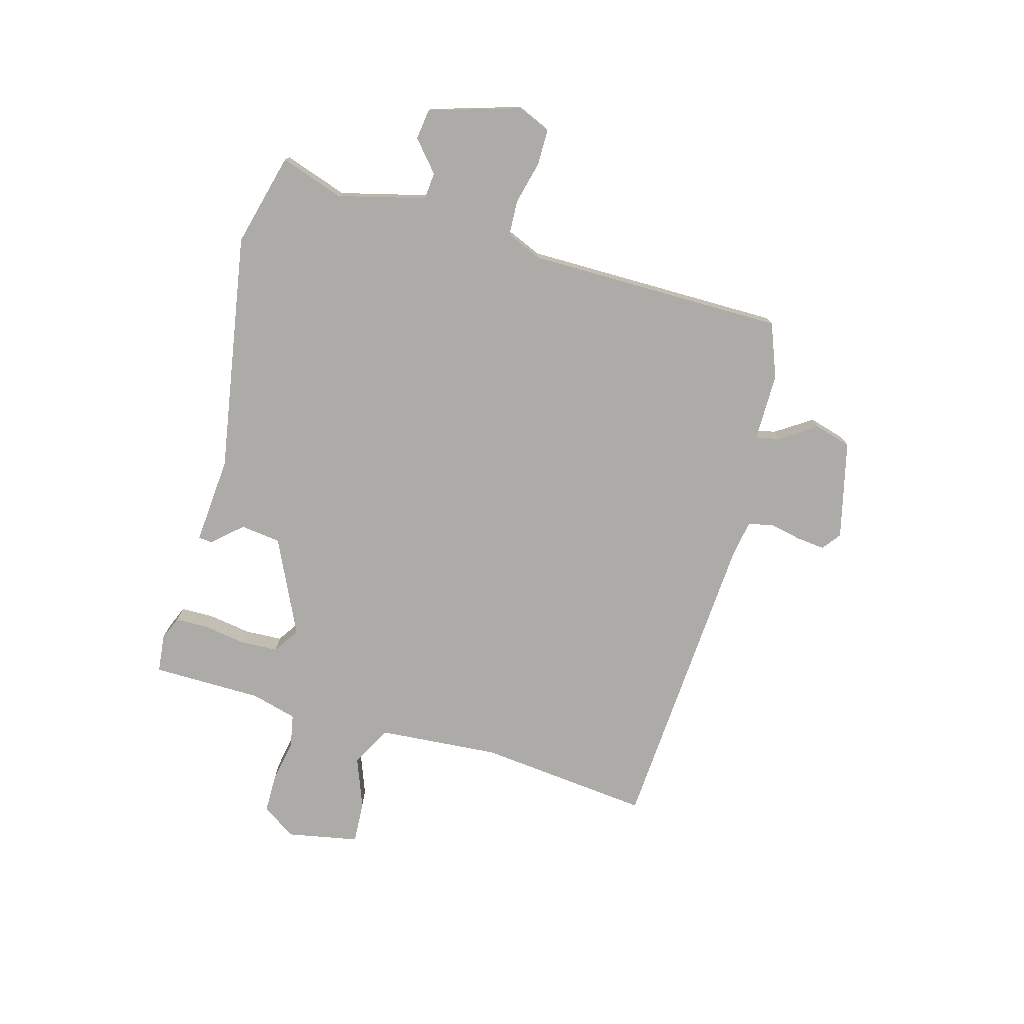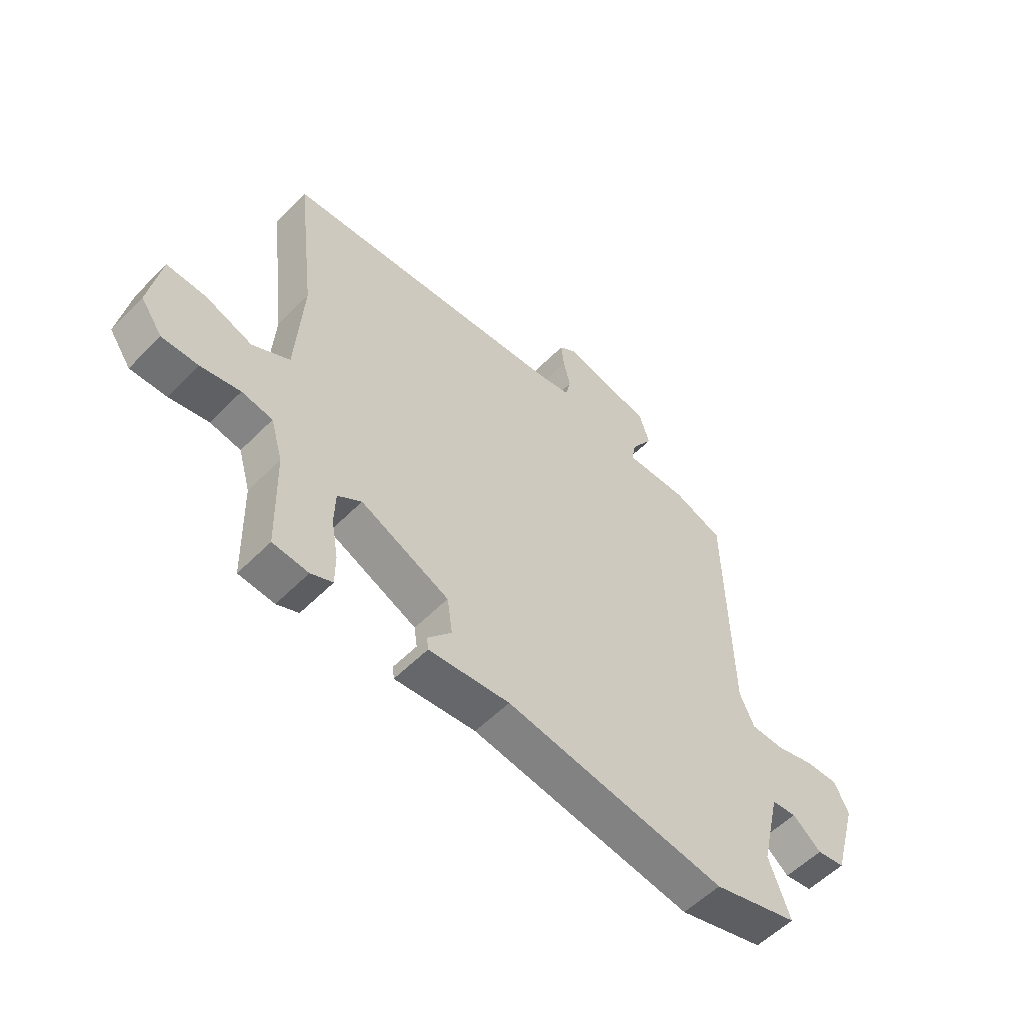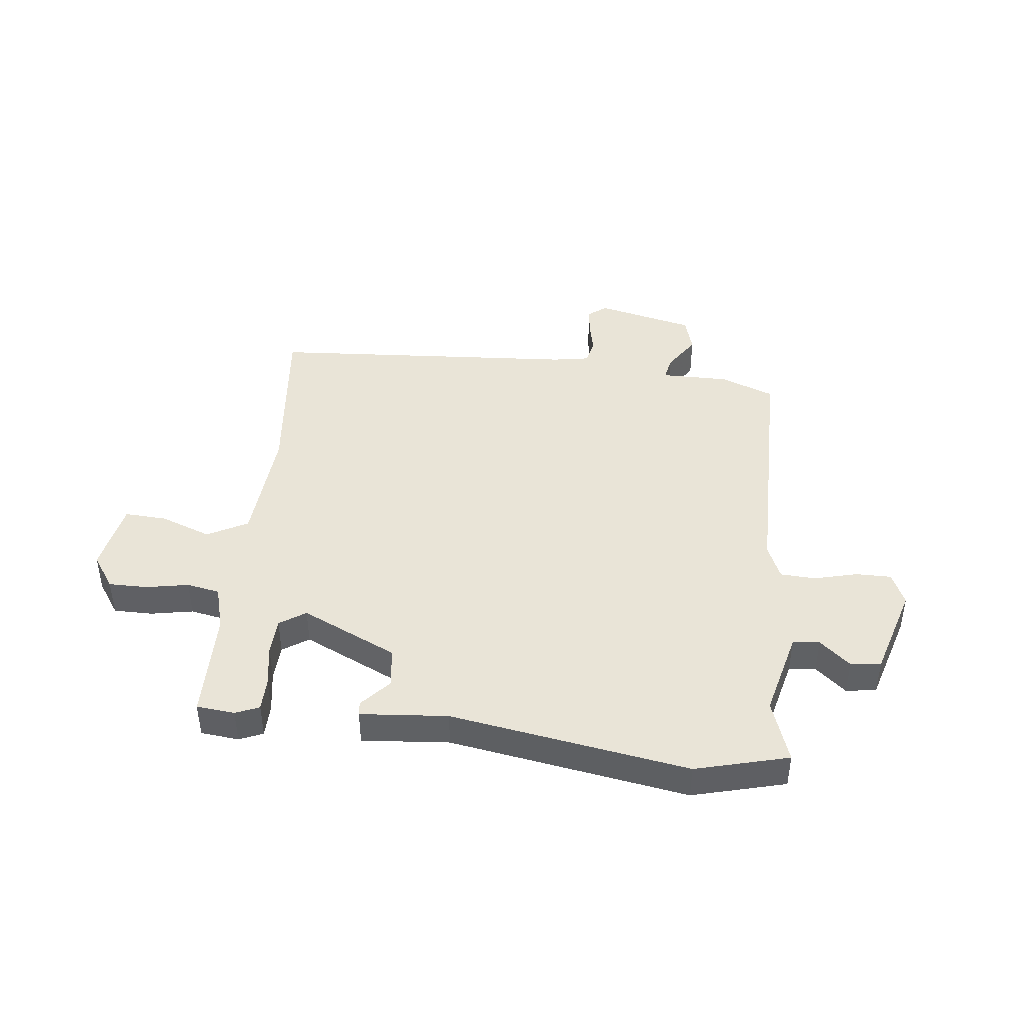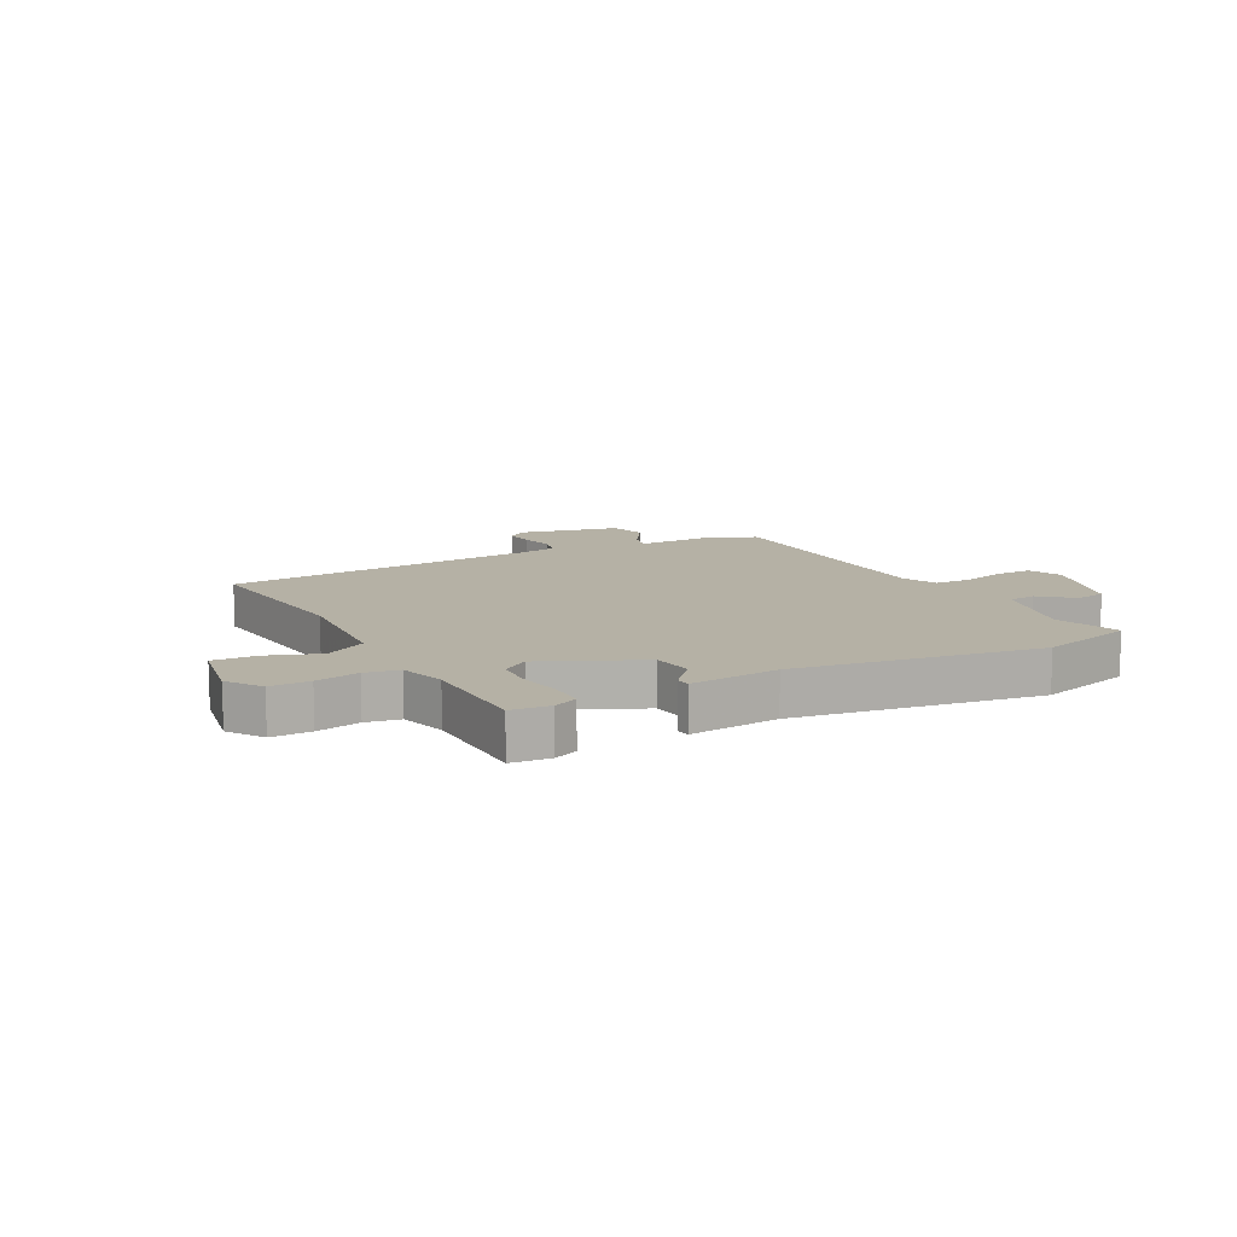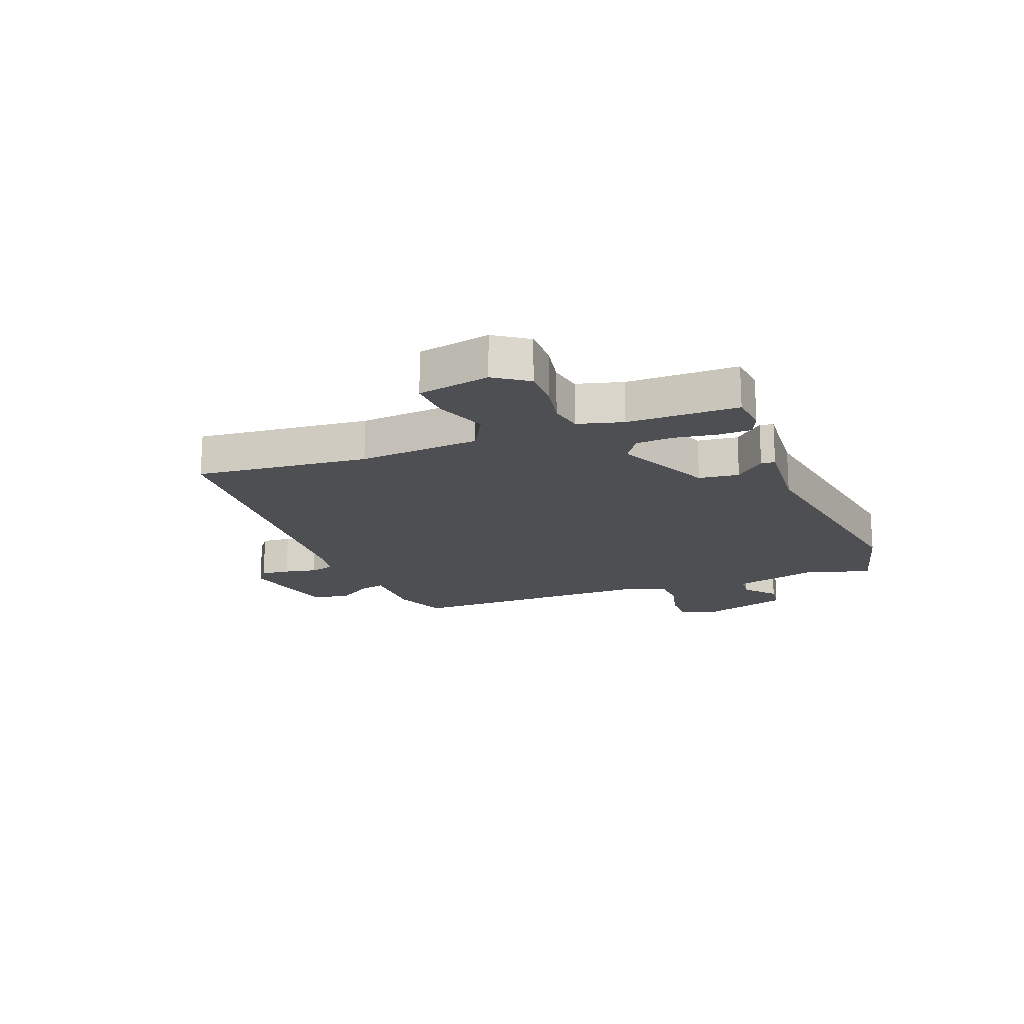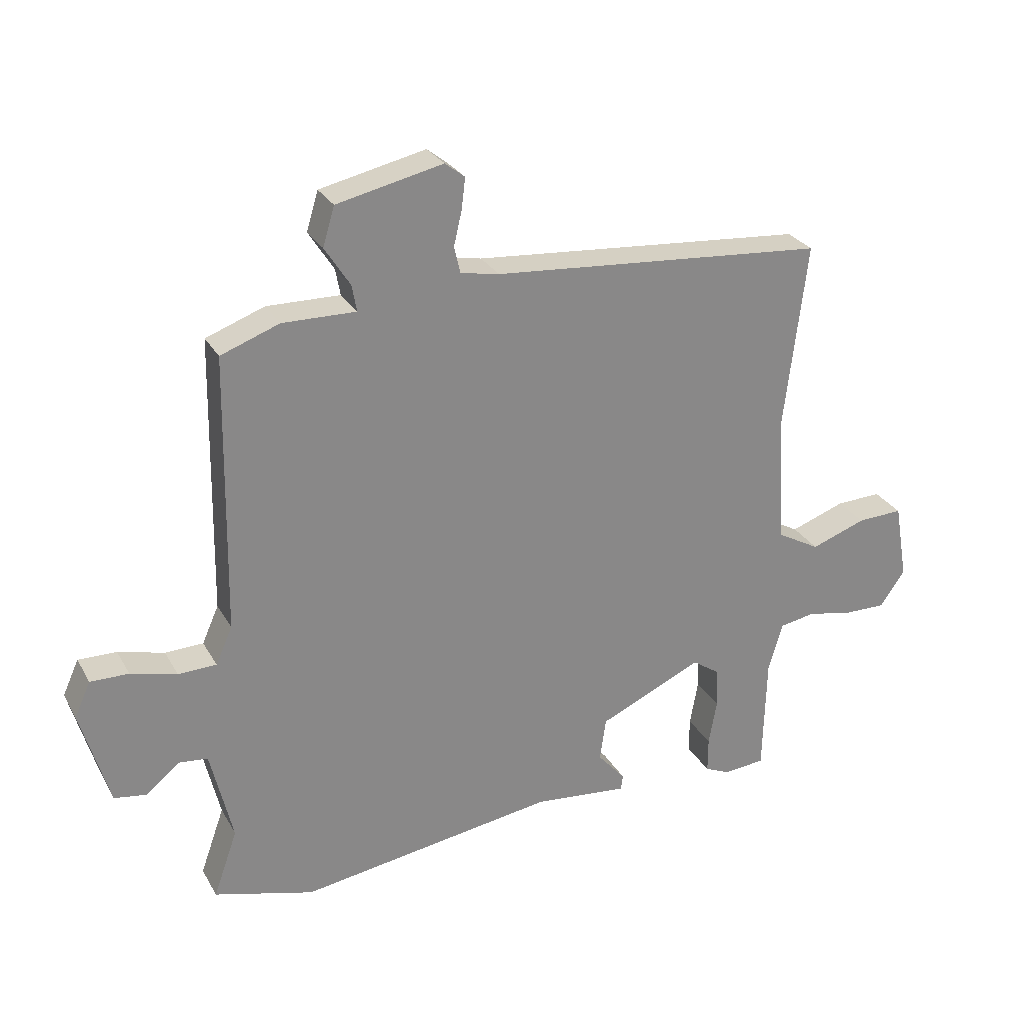
<metadata>
{"format":"obj","ext":"obj","renderer":"f3d","projection":"perspective","resolution":1024,"background":"white","views":[{"elev":-76.2,"azim":-104.7,"up":"+Y"},{"elev":-55.8,"azim":136.4,"up":"+Z"},{"elev":43.5,"azim":-172.8,"up":"+Y"},{"elev":11.9,"azim":152.3,"up":"+Y"},{"elev":-17.8,"azim":112.0,"up":"+Y"},{"elev":27.6,"azim":-24.0,"up":"+Z"}]}
</metadata>
<code>
v -0.396 0.07 -0.529
v -0.558 0.07 -0.484
v -0.519 0.07 -0.374
v -0.555 0.07 -0.221
v -0.602 0.07 -0.216
v -0.656 0.07 -0.261
v -0.709 0.07 -0.253
v -0.755 0.07 -0.093
v -0.729 0.07 -0.036
v -0.667 0.07 -0.037
v -0.592 0.07 -0.057
v -0.53 0.07 -0.055
v -0.503 0.07 0.006
v -0.495 0.07 0.457
v -0.4 0.07 0.492
v -0.281 0.07 0.49
v -0.289 0.07 0.533
v -0.33 0.07 0.597
v -0.311 0.07 0.66
v -0.139 0.07 0.698
v -0.107 0.07 0.673
v -0.113 0.07 0.623
v -0.126 0.07 0.567
v -0.116 0.07 0.524
v -0.053 0.07 0.512
v 0.49 0.07 0.468
v 0.454 0.07 0.167
v 0.467 0.07 -0.045
v 0.537 0.07 -0.084
v 0.626 0.07 -0.052
v 0.7 0.07 -0.049
v 0.722 0.07 -0.175
v 0.681 0.07 -0.233
v 0.613 0.07 -0.232
v 0.539 0.07 -0.217
v 0.481 0.07 -0.227
v 0.458 0.07 -0.306
v 0.453 0.07 -0.499
v 0.386 0.07 -0.505
v 0.345 0.07 -0.487
v 0.345 0.07 -0.429
v 0.358 0.07 -0.355
v 0.356 0.07 -0.29
v 0.311 0.07 -0.259
v 0.143 0.07 -0.335
v 0.133 0.07 -0.405
v 0.178 0.07 -0.457
v 0.175 0.07 -0.481
v 0.022 0.07 -0.466
v -0.396 0 -0.529
v -0.558 0 -0.484
v -0.519 0 -0.374
v -0.555 0 -0.221
v -0.602 0 -0.216
v -0.656 0 -0.261
v -0.709 0 -0.253
v -0.755 0 -0.093
v -0.729 0 -0.036
v -0.667 0 -0.037
v -0.592 0 -0.057
v -0.53 0 -0.055
v -0.503 0 0.006
v -0.495 0 0.457
v -0.4 0 0.492
v -0.281 0 0.49
v -0.289 0 0.533
v -0.33 0 0.597
v -0.311 0 0.66
v -0.139 0 0.698
v -0.107 0 0.673
v -0.113 0 0.623
v -0.126 0 0.567
v -0.116 0 0.524
v -0.053 0 0.512
v 0.49 0 0.468
v 0.454 0 0.167
v 0.467 0 -0.045
v 0.537 0 -0.084
v 0.626 0 -0.052
v 0.7 0 -0.049
v 0.722 0 -0.175
v 0.681 0 -0.233
v 0.613 0 -0.232
v 0.539 0 -0.217
v 0.481 0 -0.227
v 0.458 0 -0.306
v 0.453 0 -0.499
v 0.386 0 -0.505
v 0.345 0 -0.487
v 0.345 0 -0.429
v 0.358 0 -0.355
v 0.356 0 -0.29
v 0.311 0 -0.259
v 0.143 0 -0.335
v 0.133 0 -0.405
v 0.178 0 -0.457
v 0.175 0 -0.481
v 0.022 0 -0.466
f 46 47 48 49
f 1 2 3
f 49 1 3
f 46 49 3
f 45 46 3
f 44 45 3 4
f 40 41 42
f 39 40 42
f 38 39 42
f 37 38 42
f 36 37 42 43
f 33 34 35
f 32 33 35
f 31 32 35
f 30 31 35
f 29 30 35
f 28 29 35 36
f 25 26 27
f 24 25 27 28
f 21 22 23
f 20 21 23
f 19 20 23
f 18 19 23
f 17 18 23
f 16 17 23 24
f 13 14 15 16
f 24 28 36
f 16 24 36
f 13 16 36
f 12 13 36
f 9 10 11
f 8 9 11
f 7 8 11
f 6 7 11
f 5 6 11
f 11 12 36
f 5 11 36
f 4 5 36
f 44 4 36
f 36 43 44
f 98 97 96 95
f 52 51 50
f 52 50 98
f 52 98 95
f 52 95 94
f 53 52 94 93
f 91 90 89
f 91 89 88
f 91 88 87
f 91 87 86
f 92 91 86 85
f 84 83 82
f 84 82 81
f 84 81 80
f 84 80 79
f 84 79 78
f 85 84 78 77
f 76 75 74
f 77 76 74 73
f 72 71 70
f 72 70 69
f 72 69 68
f 72 68 67
f 72 67 66
f 73 72 66 65
f 65 64 63 62
f 85 77 73
f 85 73 65
f 85 65 62
f 85 62 61
f 60 59 58
f 60 58 57
f 60 57 56
f 60 56 55
f 60 55 54
f 85 61 60
f 85 60 54
f 85 54 53
f 85 53 93
f 93 92 85
f 1 50 51 2
f 2 51 52 3
f 3 52 53 4
f 4 53 54 5
f 5 54 55 6
f 6 55 56 7
f 7 56 57 8
f 8 57 58 9
f 9 58 59 10
f 10 59 60 11
f 11 60 61 12
f 12 61 62 13
f 13 62 63 14
f 14 63 64 15
f 15 64 65 16
f 16 65 66 17
f 17 66 67 18
f 18 67 68 19
f 19 68 69 20
f 20 69 70 21
f 21 70 71 22
f 22 71 72 23
f 23 72 73 24
f 24 73 74 25
f 25 74 75 26
f 26 75 76 27
f 27 76 77 28
f 28 77 78 29
f 29 78 79 30
f 30 79 80 31
f 31 80 81 32
f 32 81 82 33
f 33 82 83 34
f 34 83 84 35
f 35 84 85 36
f 36 85 86 37
f 37 86 87 38
f 38 87 88 39
f 39 88 89 40
f 40 89 90 41
f 41 90 91 42
f 42 91 92 43
f 43 92 93 44
f 44 93 94 45
f 45 94 95 46
f 46 95 96 47
f 47 96 97 48
f 48 97 98 49
f 49 98 50 1

</code>
